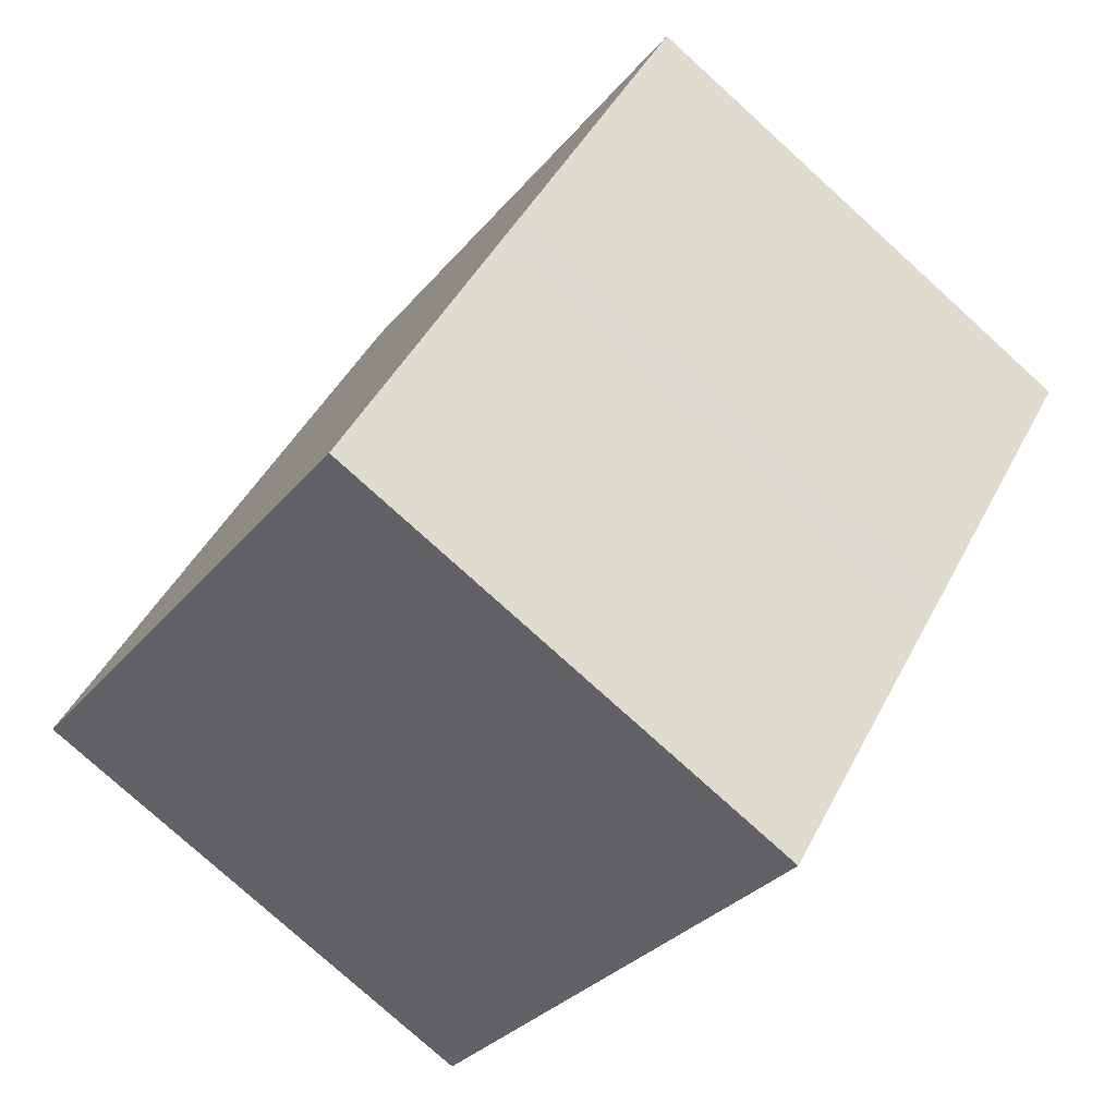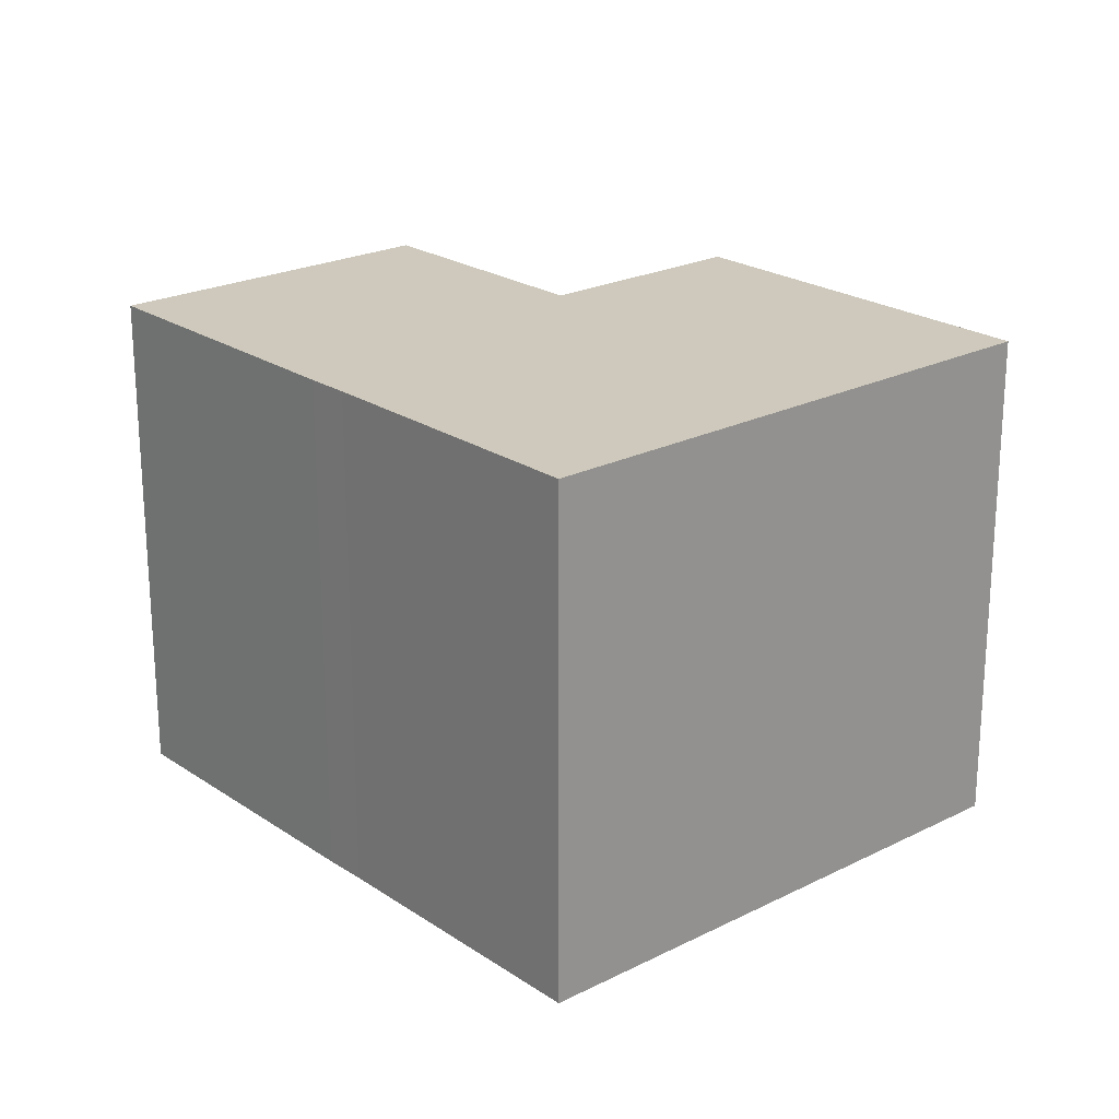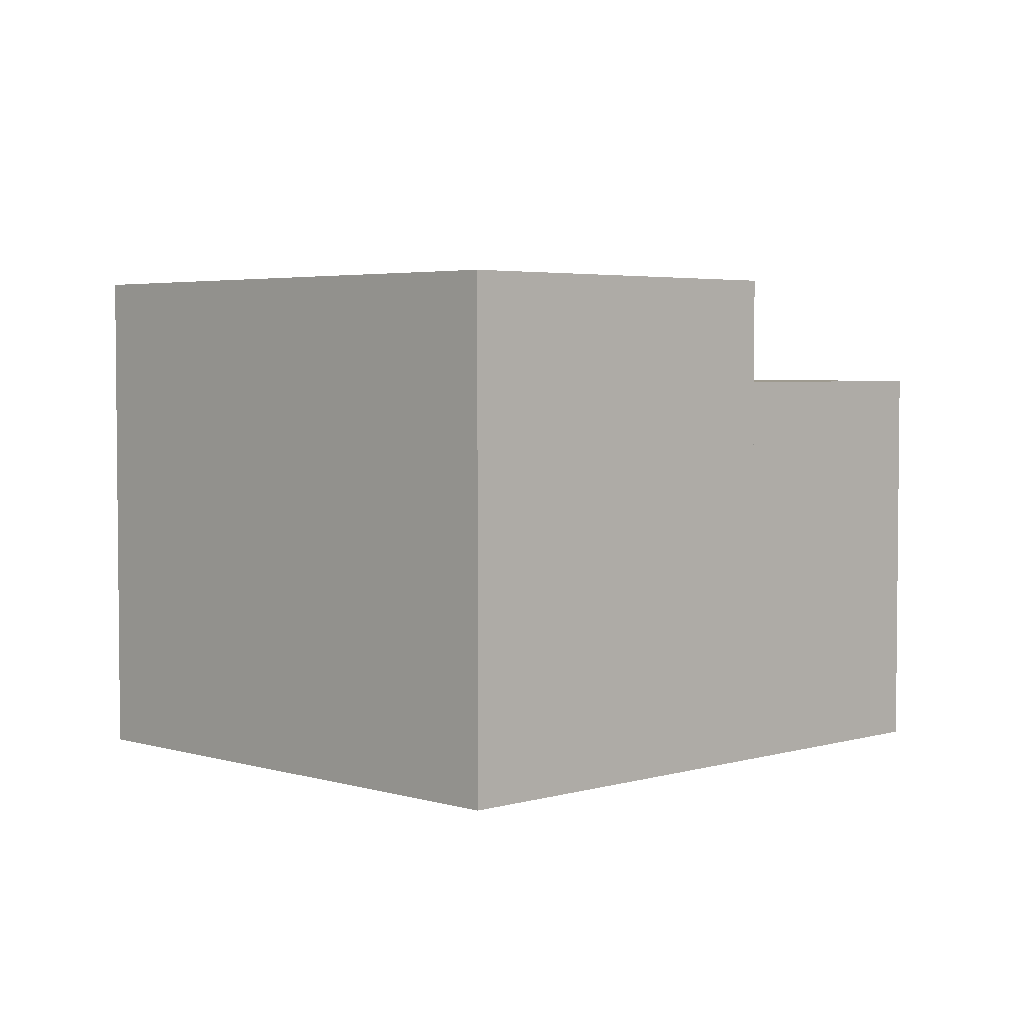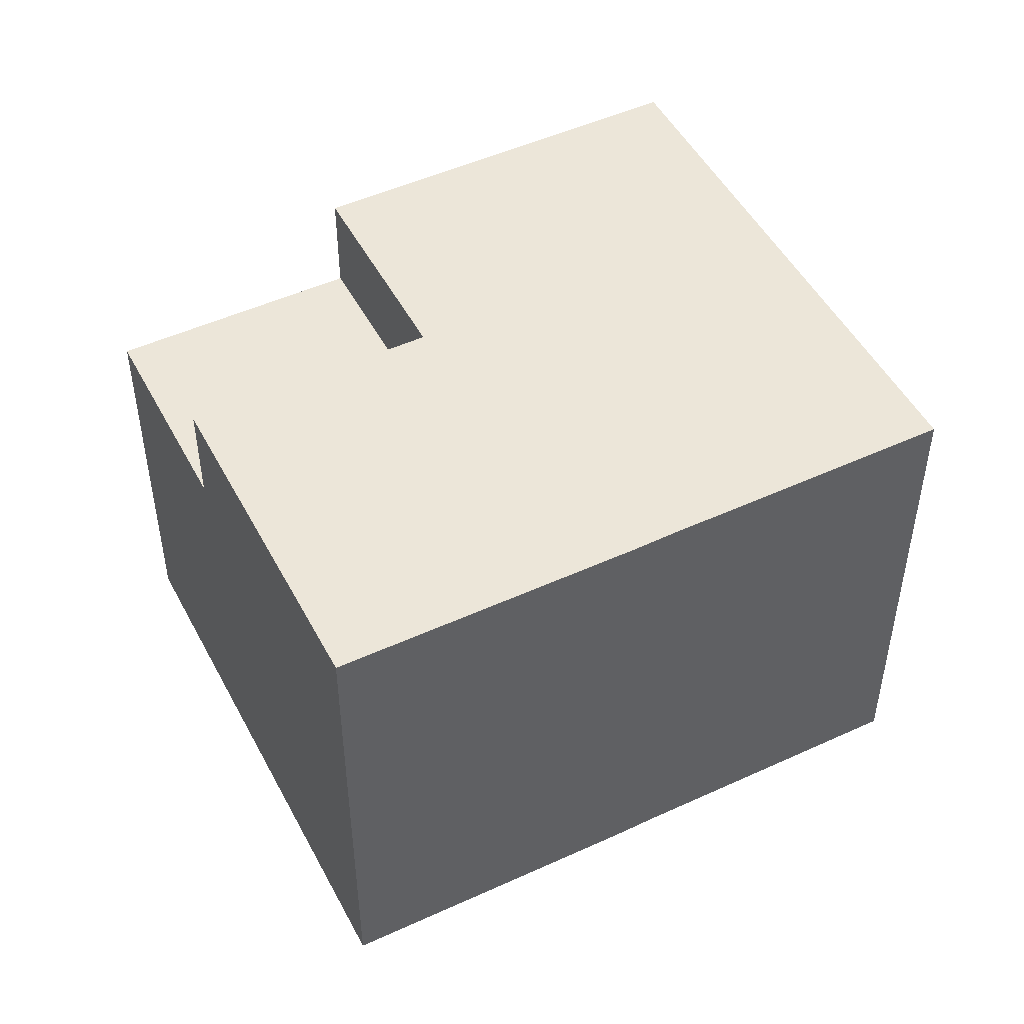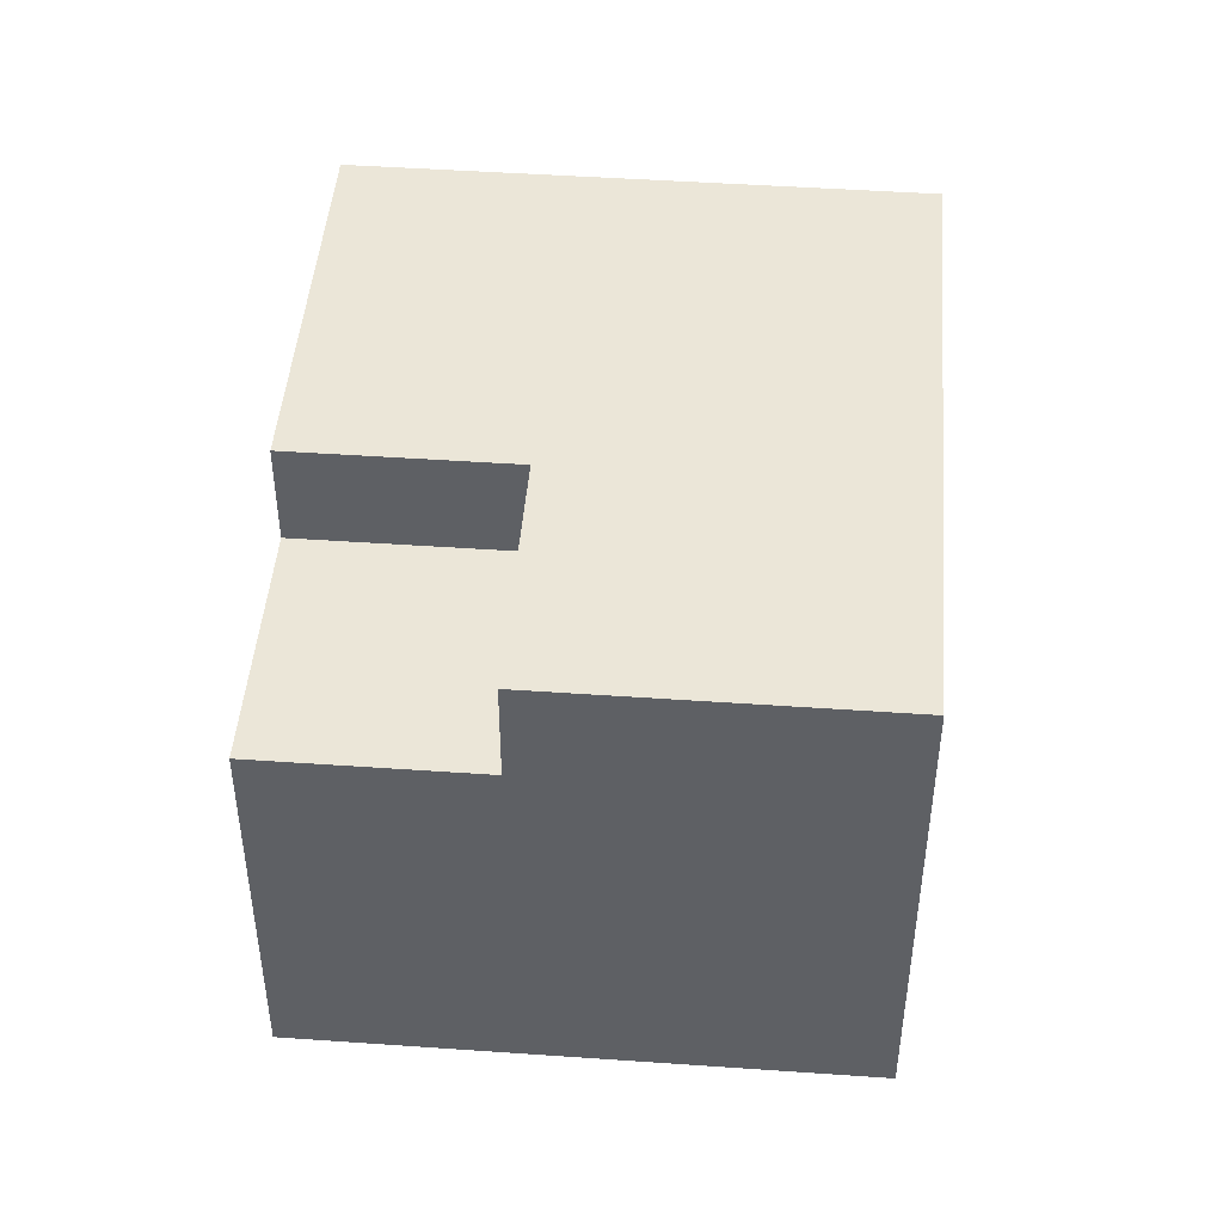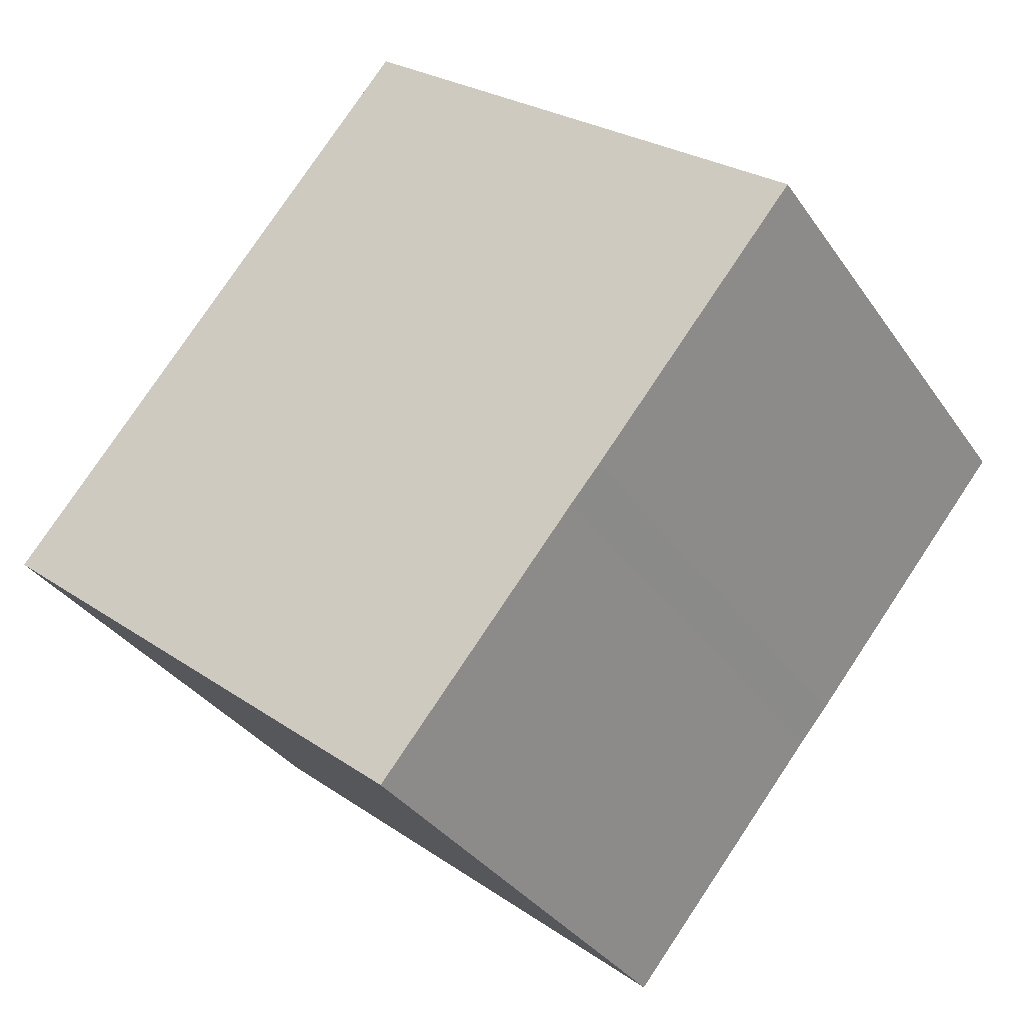
<metadata>
{"format":"obj","ext":"obj","renderer":"f3d","projection":"perspective","resolution":1024,"background":"white","views":[{"elev":-77.9,"azim":47.8,"up":"+Z"},{"elev":22.4,"azim":178.6,"up":"+Y"},{"elev":3.7,"azim":-95.1,"up":"+Y"},{"elev":49.4,"azim":102.6,"up":"+Y"},{"elev":46.6,"azim":44.2,"up":"+Y"},{"elev":-34.0,"azim":29.4,"up":"+Z"}]}
</metadata>
<code>
v  7.059 11.04 8.574
v  16.39 11.04 10.1
v  11.85 11.04 4.604
v  11.59 11.04 14.08
v  15.51 11.04 10.83
v  11.59 -8.619e-16 14.08
v  16.31 11.04 10.16
v  16.39 -6.182e-16 10.1
v  15.51 -6.63e-16 10.83
v  16.31 -6.221e-16 10.16
v  11.85 -2.819e-16 4.604
v  7.059 -5.25e-16 8.574
v  3.412 13.97 4.144
v  4.769 13.97 -3.956
v  0 13.97 8.557e-16
v  7.059 13.97 8.574
v  12.25 13.97 -10.16
v  11.85 13.97 4.604
v  16.28 13.97 -5.295
v  16.39 13.97 10.1
v  16.31 13.97 -5.26
v  17.33 13.97 -4.028
v  17.55 13.97 -3.763
v  18.35 13.97 -2.834
v  19.35 13.97 -1.614
v  19.59 13.97 -1.327
v  23.88 13.97 3.89
v  0 0 0
v  3.412 -2.537e-16 4.144
v  23.88 -2.382e-16 3.89
v  18.35 1.735e-16 -2.834
v  19.59 8.126e-17 -1.327
v  19.35 9.883e-17 -1.614
v  17.55 2.304e-16 -3.763
v  12.25 6.224e-16 -10.16
v  17.33 2.466e-16 -4.028
v  16.28 3.242e-16 -5.295
v  16.31 3.221e-16 -5.26
v  4.769 2.422e-16 -3.956
g defaultobject
f 1 2 3
f 2 1 4
f 2 4 5
f 6 5 4
f 5 6 7
f 7 6 2
f 2 6 8
f 8 6 9
f 8 9 10
f 8 3 2
f 3 8 11
f 11 1 3
f 1 11 12
f 12 4 1
f 4 12 6
f 9 11 8
f 11 9 6
f 11 6 12
f 13 14 15
f 14 13 16
f 14 16 17
f 17 16 18
f 17 18 19
f 19 18 20
f 19 20 21
f 21 20 22
f 22 20 23
f 23 20 24
f 24 20 25
f 25 20 26
f 26 20 27
f 11 20 18
f 20 11 8
f 28 13 15
f 13 28 16
f 16 28 12
f 12 28 29
f 8 27 20
f 27 8 30
f 12 18 16
f 18 12 11
f 30 26 27
f 26 30 25
f 25 30 24
f 24 30 31
f 31 30 32
f 31 32 33
f 31 23 24
f 23 31 34
f 34 22 23
f 22 34 21
f 21 34 19
f 19 34 17
f 17 34 35
f 35 34 36
f 35 36 37
f 37 36 38
f 35 14 17
f 14 35 15
f 15 35 28
f 28 35 39
f 29 11 12
f 11 30 8
f 30 11 29
f 30 29 28
f 30 28 32
f 32 28 39
f 32 39 33
f 33 39 31
f 31 39 34
f 34 39 35
f 34 35 36
f 36 35 37
f 36 37 38

</code>
